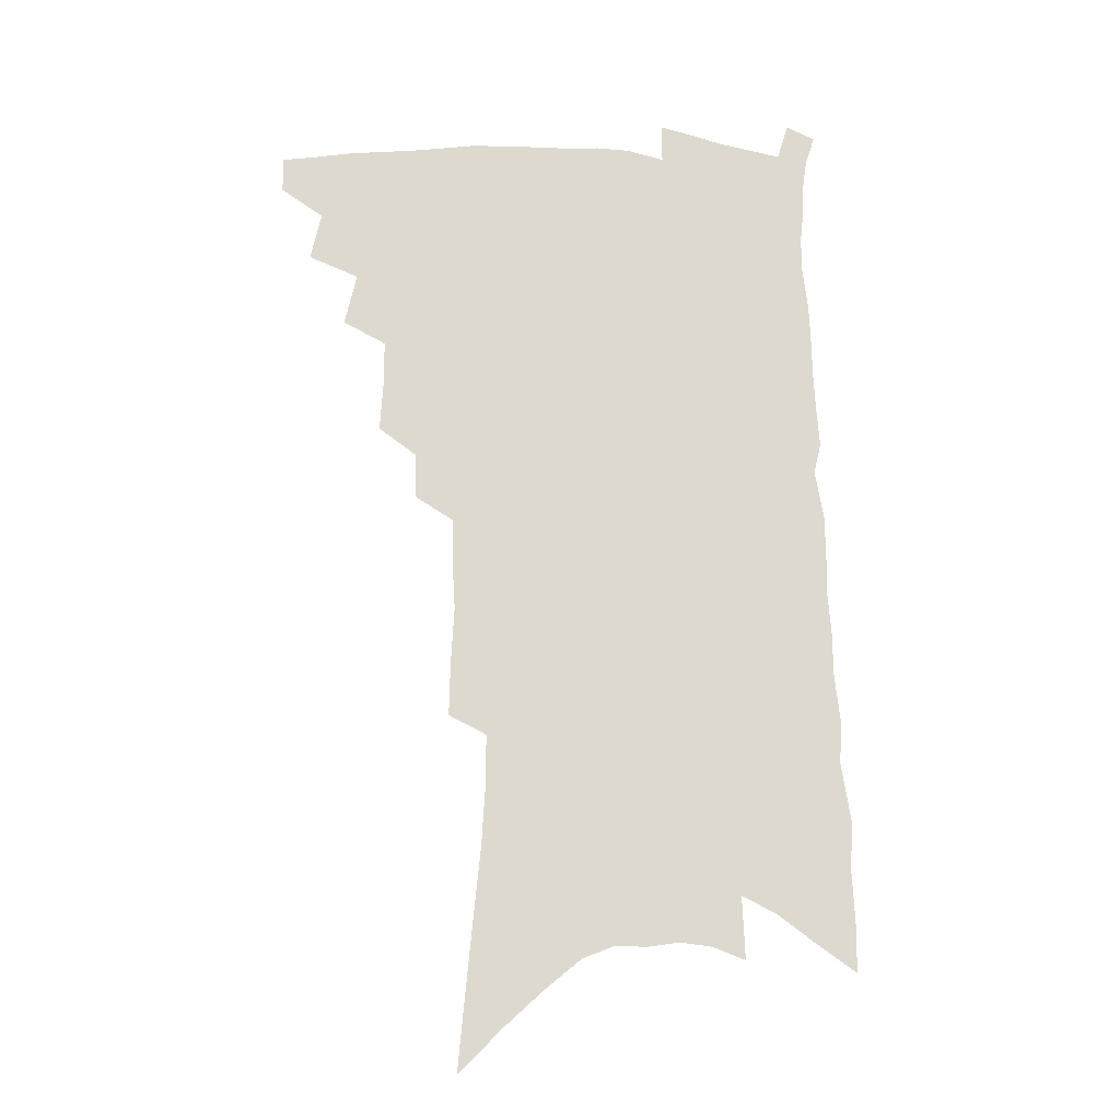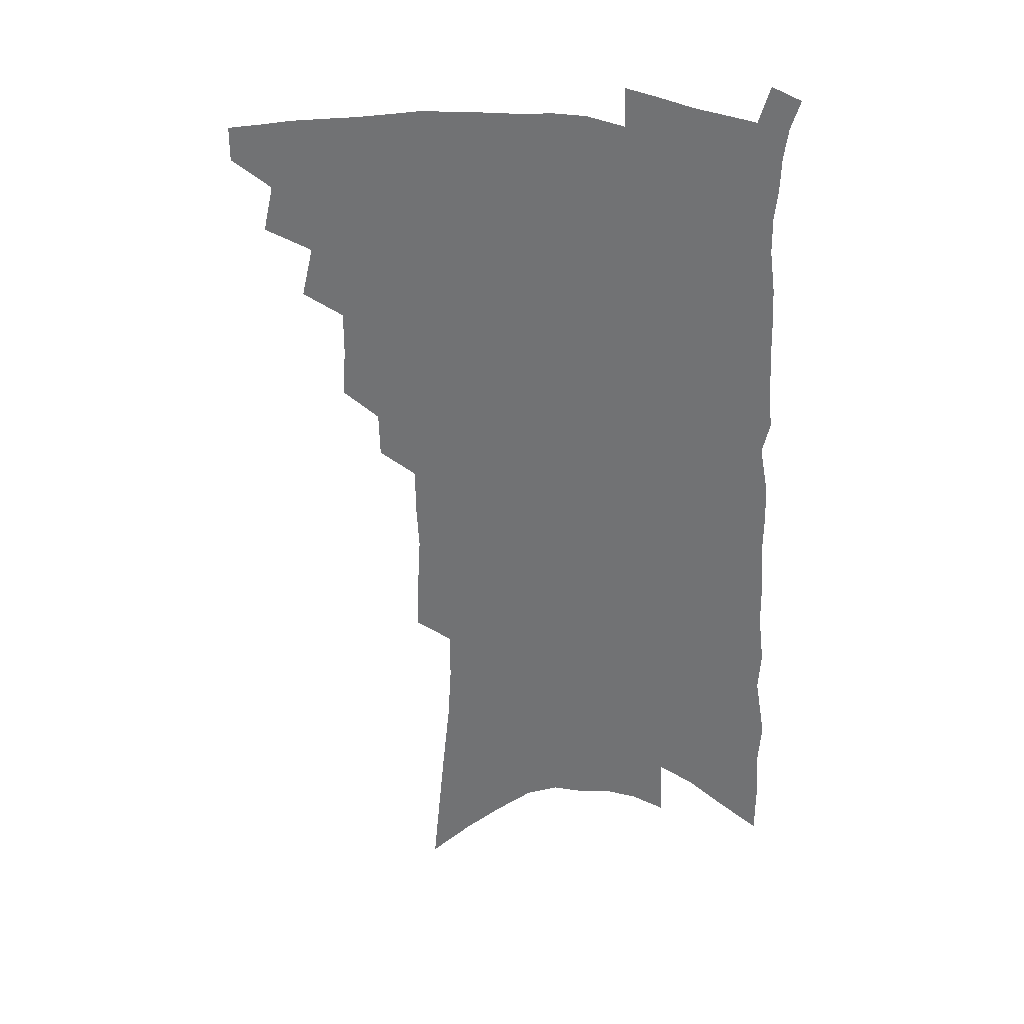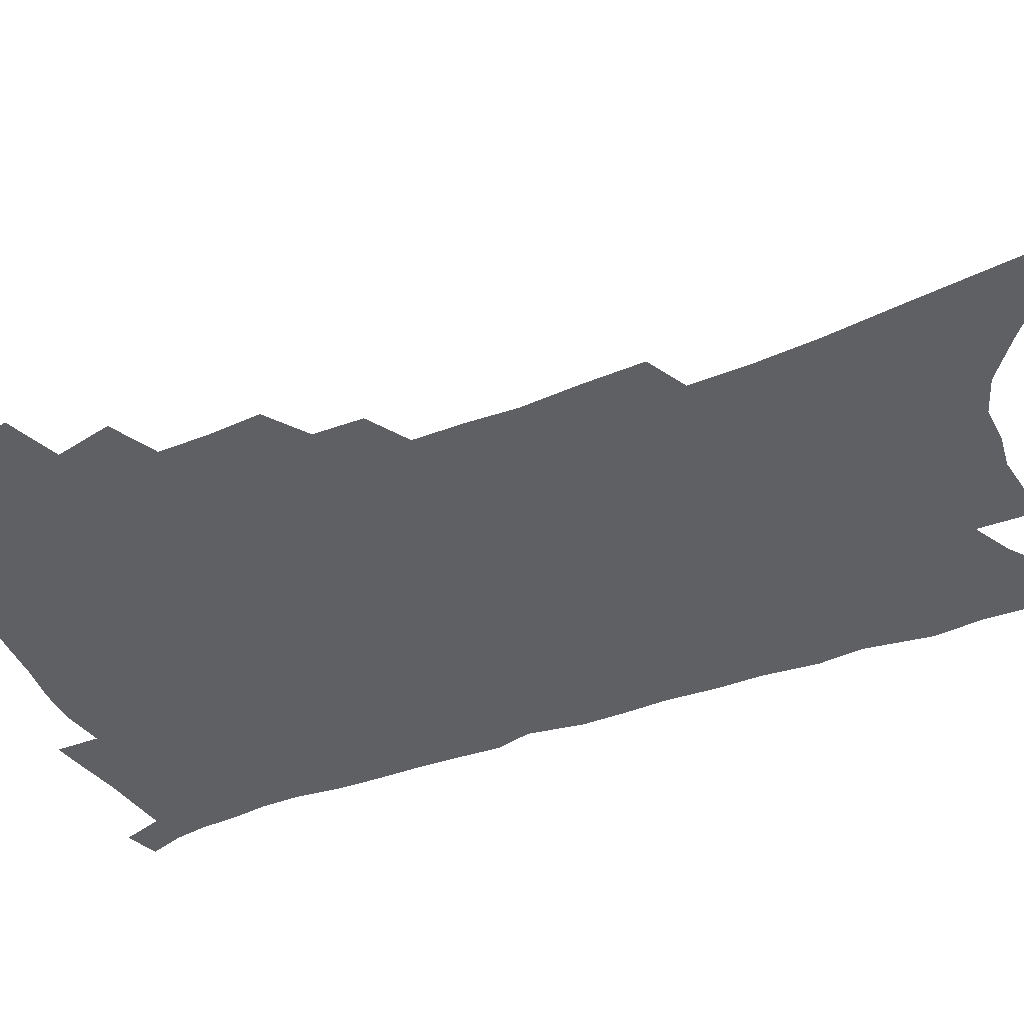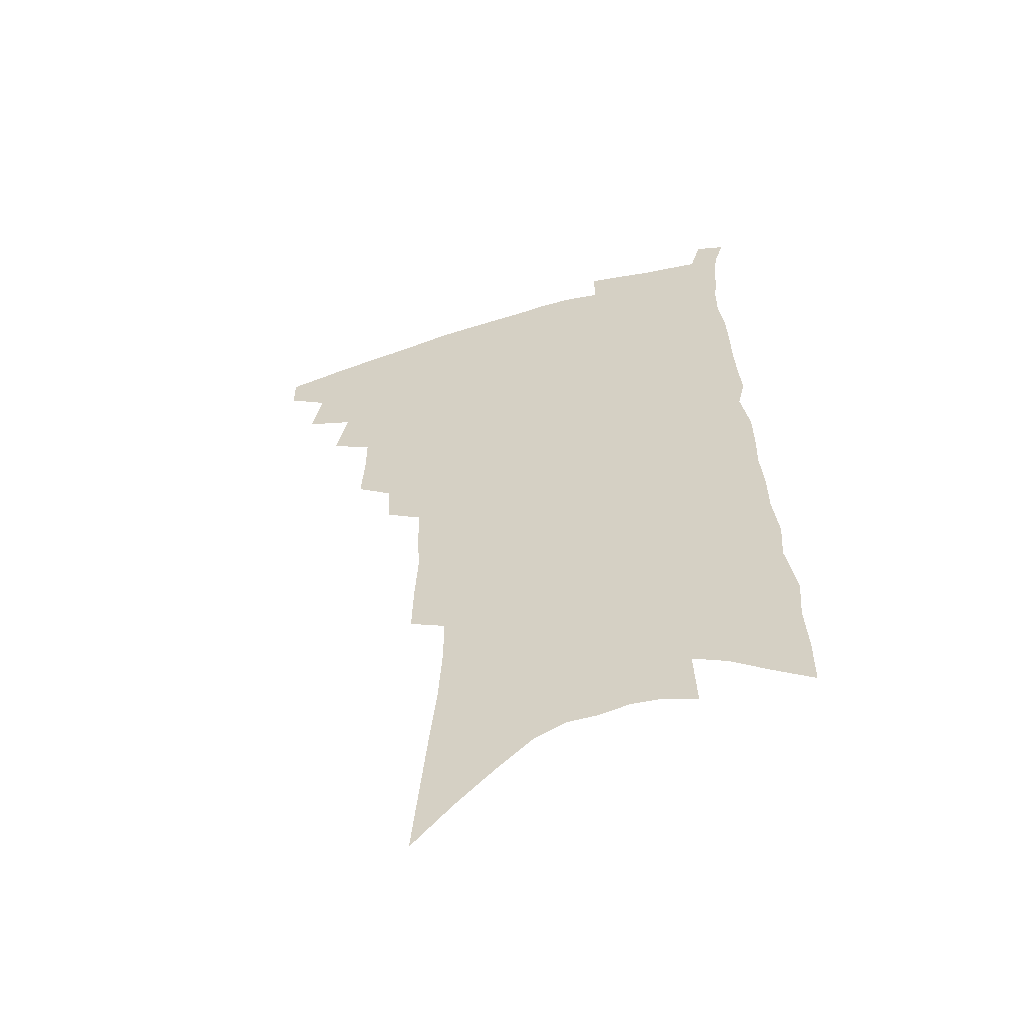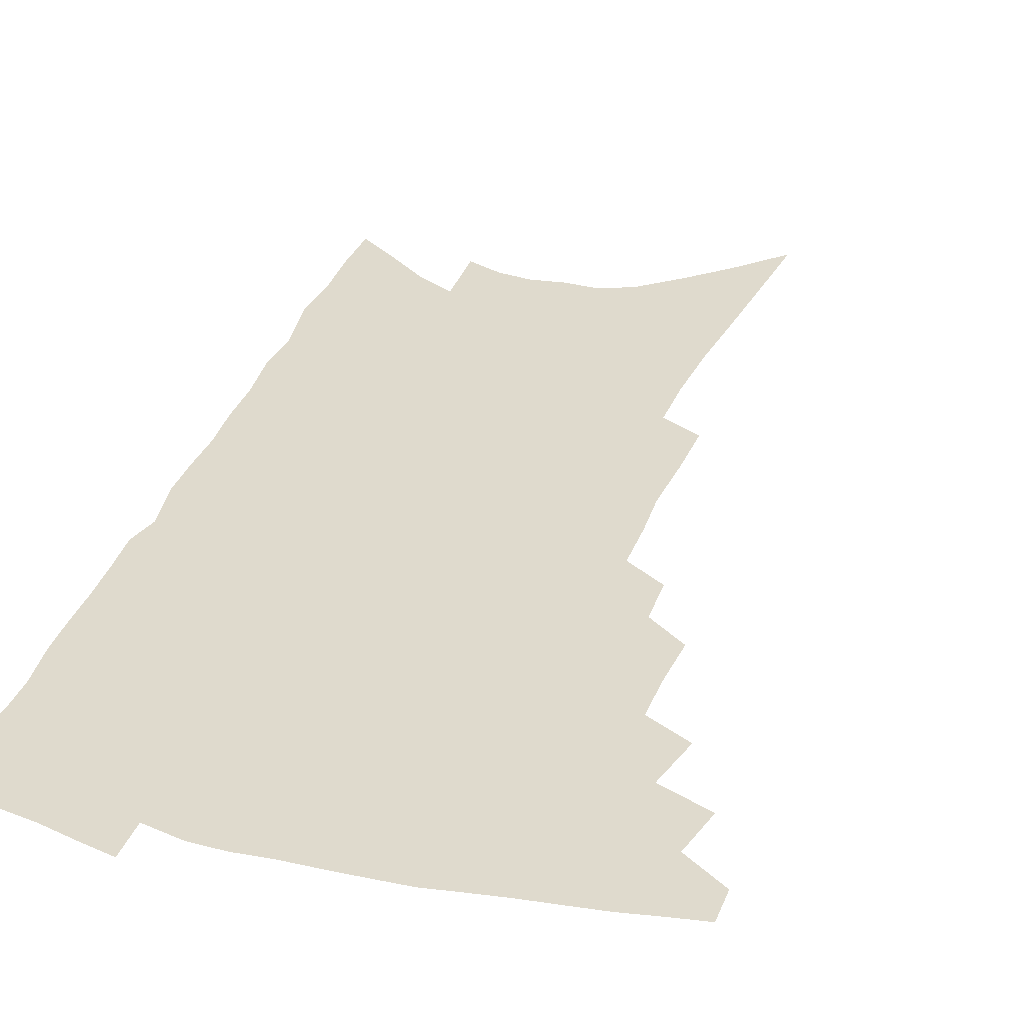
<metadata>
{"format":"obj","ext":"obj","renderer":"f3d","projection":"perspective","resolution":1024,"background":"white","views":[{"elev":-18.1,"azim":-8.6,"up":"+Y"},{"elev":32.7,"azim":10.9,"up":"+Y"},{"elev":-43.0,"azim":-65.0,"up":"+Z"},{"elev":-56.9,"azim":16.8,"up":"+Y"},{"elev":32.9,"azim":-160.6,"up":"+Z"}]}
</metadata>
<code>
v 484.4 465.7 0
v 484.4 479.4 0
v 496.6 436.5 0
v 500.6 455.2 0
v 499.9 468.6 0
v 497.4 481.7 0
v 511.2 408.7 0
v 515.8 429.1 0
v 514.7 443.3 0
v 515.2 458.1 0
v 512.8 470.9 0
v 510.2 484.3 0
v 526.4 363.8 0
v 527.6 383.5 0
v 527.6 400.5 0
v 531 420 0
v 529.4 432.6 0
v 529.1 446.9 0
v 527.8 459.9 0
v 525.9 472.7 0
v 523.4 486.1 0
v 541.5 335.8 0
v 541 353.6 0
v 542.3 373.8 0
v 543.3 392.5 0
v 544.2 409.4 0
v 543.5 422.1 0
v 543.3 436 0
v 542.3 449 0
v 540.8 461.7 0
v 538.7 474.7 0
v 536.7 487.9 0
v 555.8 248 0
v 556.2 268.8 0
v 557.4 290.9 0
v 556.4 308.1 0
v 556.2 326.9 0
v 556.5 346.5 0
v 556.2 363.4 0
v 555.5 378.7 0
v 555.1 393.2 0
v 556.2 410 0
v 556.9 425.3 0
v 556.6 438.5 0
v 555.3 450.9 0
v 553.5 463.5 0
v 551.6 476.6 0
v 549.5 490 0
v 560.8 113.1 0
v 563.5 142.1 0
v 566.1 170 0
v 568.9 197.6 0
v 570.2 220.9 0
v 570.3 240.9 0
v 571.4 263.7 0
v 571.2 282.6 0
v 570.6 300.4 0
v 570.2 318.3 0
v 569.7 335.3 0
v 569.8 353.2 0
v 569.3 368.7 0
v 569.9 385.4 0
v 569.9 400.2 0
v 569.9 414.4 0
v 569.7 427.7 0
v 569 440 0
v 568.6 452.4 0
v 566.9 464.8 0
v 564.7 478.1 0
v 562.4 492.2 0
v 577.5 130.4 0
v 580 159.3 0
v 582.8 188.5 0
v 583.5 210.8 0
v 584.5 233.5 0
v 583.7 251.2 0
v 584.3 272.8 0
v 584.4 292.5 0
v 583.8 309.6 0
v 583.3 326.3 0
v 582.5 341.9 0
v 582.2 357.8 0
v 582.1 373.6 0
v 582 388.3 0
v 582.3 403.4 0
v 582.2 416.9 0
v 581.7 429.1 0
v 581.5 441.5 0
v 581 453.5 0
v 579.6 465.8 0
v 577.8 479 0
v 575.7 493 0
v 592.7 144.4 0
v 594.1 170.6 0
v 596.4 199.1 0
v 596.9 221.4 0
v 596.8 241.1 0
v 596.5 260.1 0
v 596.1 277.9 0
v 595.8 296.3 0
v 595.5 314.7 0
v 594.7 329.5 0
v 594.5 346.3 0
v 594 360.8 0
v 593.9 376.5 0
v 593.7 390.4 0
v 593.9 404.8 0
v 593.9 418.2 0
v 593.8 430.9 0
v 593.4 442.5 0
v 592.8 454.4 0
v 592.2 466.5 0
v 591 479.3 0
v 588.9 493.7 0
v 607 156.4 0
v 608.3 183.3 0
v 608.8 206.5 0
v 608.6 225.6 0
v 608.2 244.1 0
v 607.7 262 0
v 607.8 283.6 0
v 607.2 300.1 0
v 606.6 316.1 0
v 606.4 333.9 0
v 605.8 347.6 0
v 605.3 362 0
v 605.2 377.4 0
v 605.3 392.3 0
v 605.4 406.1 0
v 605.5 419.4 0
v 605.3 430.9 0
v 605.2 443 0
v 605.1 455.1 0
v 604.6 467 0
v 603.9 479.3 0
v 602 494.1 0
v 619.7 161.6 0
v 620.3 187.3 0
v 620.4 209.3 0
v 620.2 230.4 0
v 619.5 246.5 0
v 619.4 267.6 0
v 618.9 284.8 0
v 618.3 301.9 0
v 617.9 319.1 0
v 617.4 334.4 0
v 617.1 349.8 0
v 616.8 364.6 0
v 616.7 380 0
v 616.6 393.1 0
v 616.5 405.3 0
v 616.9 420.3 0
v 617 431.7 0
v 617.3 443.9 0
v 617.1 455.6 0
v 616.6 467.7 0
v 616.3 479.9 0
v 614.7 495.3 0
v 631.9 161.4 0
v 632.1 188.7 0
v 631.9 212.1 0
v 631.5 232 0
v 631 250 0
v 630.7 266.2 0
v 630 284 0
v 629.5 301.1 0
v 628.9 318.9 0
v 628.5 336 0
v 628.2 350.2 0
v 627.9 365.5 0
v 627.8 379.6 0
v 627.8 393.7 0
v 627.8 406.8 0
v 628 419.8 0
v 628.4 431.2 0
v 628.9 444.6 0
v 629.1 455.8 0
v 629.2 467.6 0
v 628.9 480.3 0
v 627.6 495.2 0
v 644.3 163.4 0
v 643.9 189.5 0
v 643.7 208.5 0
v 642.8 231 0
v 642.5 249.1 0
v 641.9 265.9 0
v 641.1 284.3 0
v 640.5 301.4 0
v 640.2 317.4 0
v 639.5 335 0
v 639.4 349.2 0
v 639 365 0
v 639.1 378.6 0
v 638.8 393.2 0
v 638.9 406.2 0
v 638.9 419.5 0
v 639.8 430.5 0
v 640.2 443.6 0
v 640.7 455.5 0
v 641.3 467.2 0
v 642 479.3 0
v 642.5 492.1 0
v 642.2 507.4 0
v 656.8 162 0
v 656 186.9 0
v 655.3 208 0
v 655.8 223.8 0
v 654 247.7 0
v 653.1 266.2 0
v 652.2 284 0
v 651.5 301.6 0
v 651.4 315.8 0
v 650.7 333.4 0
v 650.8 347.5 0
v 651 361.2 0
v 650.4 377 0
v 650.1 391.6 0
v 650.3 404.6 0
v 650.4 417.6 0
v 651.1 429.9 0
v 651.5 443.4 0
v 652.3 454.8 0
v 653.2 466.4 0
v 654.2 478.2 0
v 655 490.6 0
v 655.2 504.7 0
v 669.7 157.2 0
v 668.7 181.6 0
v 667.9 203 0
v 667.3 222.6 0
v 666 244.1 0
v 664.7 264 0
v 663.4 283 0
v 662.9 299.4 0
v 662.6 314.6 0
v 662 331 0
v 662.8 344.1 0
v 662.4 359.4 0
v 662.1 374.1 0
v 661.6 389.3 0
v 661.7 402.8 0
v 661.3 417.2 0
v 662.7 428.4 0
v 663 441.6 0
v 663.9 453.6 0
v 664.9 465.3 0
v 666.1 477.1 0
v 667.4 488.7 0
v 668.4 501.5 0
v 682.2 175 0
v 680.9 197.2 0
v 679.3 219.5 0
v 679.2 237.2 0
v 678.4 256 0
v 677.3 274.6 0
v 675.9 293 0
v 674.9 310 0
v 675.2 324.7 0
v 675.6 338.9 0
v 674.6 355.3 0
v 674.1 370.6 0
v 674.3 384.7 0
v 674.2 398.9 0
v 674.9 412 0
v 674.5 426.1 0
v 675.2 438.8 0
v 675.4 452.4 0
v 676.4 464.2 0
v 677.6 475.9 0
v 679.1 487.5 0
v 680.6 499.5 0
v 697.5 163.8 0
v 695.6 187.5 0
v 695.3 206.9 0
v 693.1 229.1 0
v 692.6 247.4 0
v 691.4 266.1 0
v 690.8 283.4 0
v 689.1 301.7 0
v 689.3 317 0
v 689.2 332.3 0
v 687.8 349.4 0
v 687.1 365.2 0
v 687.8 378.8 0
v 688.4 392.5 0
v 688 407.3 0
v 686.5 423.1 0
v 687.6 435.6 0
v 688.1 448.9 0
v 688.3 462.1 0
v 689.3 474.2 0
v 690.9 485.9 0
v 692.6 497.5 0
v 697 511.9 0
v 712.9 153.3 0
v 713.1 172.6 0
v 712 193.5 0
v 713.3 210.4 0
v 709.4 234.5 0
v 710.5 250.3 0
v 708.3 270.1 0
v 708.1 286.8 0
v 706.7 304.5 0
v 707 319.8 0
v 706.8 335.7 0
v 703.4 355.2 0
v 706.3 367.3 0
v 705.1 383.2 0
v 704.3 398.6 0
v 704.1 413.4 0
v 703.4 428.2 0
v 701.4 444.9 0
v 701.3 458.7 0
v 702.6 470.8 0
v 703.1 483.8 0
v 704.8 495.5 0
v 708.5 507.2 0
f 4 5 1
f 1 5 2
f 5 6 2
f 8 9 3
f 3 9 4
f 9 10 4
f 4 10 5
f 10 11 5
f 5 11 6
f 11 12 6
f 15 16 7
f 7 16 8
f 16 17 8
f 8 17 9
f 17 18 9
f 9 18 10
f 18 19 10
f 10 19 11
f 19 20 11
f 11 20 12
f 20 21 12
f 23 24 13
f 13 24 14
f 24 25 14
f 14 25 15
f 25 26 15
f 15 26 16
f 26 27 16
f 16 27 17
f 27 28 17
f 17 28 18
f 28 29 18
f 18 29 19
f 29 30 19
f 19 30 20
f 30 31 20
f 20 31 21
f 31 32 21
f 37 38 22
f 22 38 23
f 38 39 23
f 23 39 24
f 39 40 24
f 24 40 25
f 40 41 25
f 25 41 26
f 41 42 26
f 26 42 27
f 42 43 27
f 27 43 28
f 43 44 28
f 28 44 29
f 44 45 29
f 29 45 30
f 45 46 30
f 30 46 31
f 46 47 31
f 31 47 32
f 47 48 32
f 54 55 33
f 33 55 34
f 55 56 34
f 34 56 35
f 56 57 35
f 35 57 36
f 57 58 36
f 36 58 37
f 58 59 37
f 37 59 38
f 59 60 38
f 38 60 39
f 60 61 39
f 39 61 40
f 61 62 40
f 40 62 41
f 62 63 41
f 41 63 42
f 63 64 42
f 42 64 43
f 64 65 43
f 43 65 44
f 65 66 44
f 44 66 45
f 66 67 45
f 45 67 46
f 67 68 46
f 46 68 47
f 68 69 47
f 47 69 48
f 69 70 48
f 49 71 50
f 71 72 50
f 50 72 51
f 72 73 51
f 51 73 52
f 73 74 52
f 52 74 53
f 74 75 53
f 53 75 54
f 75 76 54
f 54 76 55
f 76 77 55
f 55 77 56
f 77 78 56
f 56 78 57
f 78 79 57
f 57 79 58
f 79 80 58
f 58 80 59
f 80 81 59
f 59 81 60
f 81 82 60
f 60 82 61
f 82 83 61
f 61 83 62
f 83 84 62
f 62 84 63
f 84 85 63
f 63 85 64
f 85 86 64
f 64 86 65
f 86 87 65
f 65 87 66
f 87 88 66
f 66 88 67
f 88 89 67
f 67 89 68
f 89 90 68
f 68 90 69
f 90 91 69
f 69 91 70
f 91 92 70
f 71 93 72
f 93 94 72
f 72 94 73
f 94 95 73
f 73 95 74
f 95 96 74
f 74 96 75
f 96 97 75
f 75 97 76
f 97 98 76
f 76 98 77
f 98 99 77
f 77 99 78
f 99 100 78
f 78 100 79
f 100 101 79
f 79 101 80
f 101 102 80
f 80 102 81
f 102 103 81
f 81 103 82
f 103 104 82
f 82 104 83
f 104 105 83
f 83 105 84
f 105 106 84
f 84 106 85
f 106 107 85
f 85 107 86
f 107 108 86
f 86 108 87
f 108 109 87
f 87 109 88
f 109 110 88
f 88 110 89
f 110 111 89
f 89 111 90
f 111 112 90
f 90 112 91
f 112 113 91
f 91 113 92
f 113 114 92
f 93 115 94
f 115 116 94
f 94 116 95
f 116 117 95
f 95 117 96
f 117 118 96
f 96 118 97
f 118 119 97
f 97 119 98
f 119 120 98
f 98 120 99
f 120 121 99
f 99 121 100
f 121 122 100
f 100 122 101
f 122 123 101
f 101 123 102
f 123 124 102
f 102 124 103
f 124 125 103
f 103 125 104
f 125 126 104
f 104 126 105
f 126 127 105
f 105 127 106
f 127 128 106
f 106 128 107
f 128 129 107
f 107 129 108
f 129 130 108
f 108 130 109
f 130 131 109
f 109 131 110
f 131 132 110
f 110 132 111
f 132 133 111
f 111 133 112
f 133 134 112
f 112 134 113
f 134 135 113
f 113 135 114
f 135 136 114
f 115 137 116
f 137 138 116
f 116 138 117
f 138 139 117
f 117 139 118
f 139 140 118
f 118 140 119
f 140 141 119
f 119 141 120
f 141 142 120
f 120 142 121
f 142 143 121
f 121 143 122
f 143 144 122
f 122 144 123
f 144 145 123
f 123 145 124
f 145 146 124
f 124 146 125
f 146 147 125
f 125 147 126
f 147 148 126
f 126 148 127
f 148 149 127
f 127 149 128
f 149 150 128
f 128 150 129
f 150 151 129
f 129 151 130
f 151 152 130
f 130 152 131
f 152 153 131
f 131 153 132
f 153 154 132
f 132 154 133
f 154 155 133
f 133 155 134
f 155 156 134
f 134 156 135
f 156 157 135
f 135 157 136
f 157 158 136
f 137 159 138
f 159 160 138
f 138 160 139
f 160 161 139
f 139 161 140
f 161 162 140
f 140 162 141
f 162 163 141
f 141 163 142
f 163 164 142
f 142 164 143
f 164 165 143
f 143 165 144
f 165 166 144
f 144 166 145
f 166 167 145
f 145 167 146
f 167 168 146
f 146 168 147
f 168 169 147
f 147 169 148
f 169 170 148
f 148 170 149
f 170 171 149
f 149 171 150
f 171 172 150
f 150 172 151
f 172 173 151
f 151 173 152
f 173 174 152
f 152 174 153
f 174 175 153
f 153 175 154
f 175 176 154
f 154 176 155
f 176 177 155
f 155 177 156
f 177 178 156
f 156 178 157
f 178 179 157
f 157 179 158
f 179 180 158
f 159 181 160
f 181 182 160
f 160 182 161
f 182 183 161
f 161 183 162
f 183 184 162
f 162 184 163
f 184 185 163
f 163 185 164
f 185 186 164
f 164 186 165
f 186 187 165
f 165 187 166
f 187 188 166
f 166 188 167
f 188 189 167
f 167 189 168
f 189 190 168
f 168 190 169
f 190 191 169
f 169 191 170
f 191 192 170
f 170 192 171
f 192 193 171
f 171 193 172
f 193 194 172
f 172 194 173
f 194 195 173
f 173 195 174
f 195 196 174
f 174 196 175
f 196 197 175
f 175 197 176
f 197 198 176
f 176 198 177
f 198 199 177
f 177 199 178
f 199 200 178
f 178 200 179
f 200 201 179
f 179 201 180
f 201 202 180
f 181 204 182
f 204 205 182
f 182 205 183
f 205 206 183
f 183 206 184
f 206 207 184
f 184 207 185
f 207 208 185
f 185 208 186
f 208 209 186
f 186 209 187
f 209 210 187
f 187 210 188
f 210 211 188
f 188 211 189
f 211 212 189
f 189 212 190
f 212 213 190
f 190 213 191
f 213 214 191
f 191 214 192
f 214 215 192
f 192 215 193
f 215 216 193
f 193 216 194
f 216 217 194
f 194 217 195
f 217 218 195
f 195 218 196
f 218 219 196
f 196 219 197
f 219 220 197
f 197 220 198
f 220 221 198
f 198 221 199
f 221 222 199
f 199 222 200
f 222 223 200
f 200 223 201
f 223 224 201
f 201 224 202
f 224 225 202
f 202 225 203
f 225 226 203
f 204 227 205
f 227 228 205
f 205 228 206
f 228 229 206
f 206 229 207
f 229 230 207
f 207 230 208
f 230 231 208
f 208 231 209
f 231 232 209
f 209 232 210
f 232 233 210
f 210 233 211
f 233 234 211
f 211 234 212
f 234 235 212
f 212 235 213
f 235 236 213
f 213 236 214
f 236 237 214
f 214 237 215
f 237 238 215
f 215 238 216
f 238 239 216
f 216 239 217
f 239 240 217
f 217 240 218
f 240 241 218
f 218 241 219
f 241 242 219
f 219 242 220
f 242 243 220
f 220 243 221
f 243 244 221
f 221 244 222
f 244 245 222
f 222 245 223
f 245 246 223
f 223 246 224
f 246 247 224
f 224 247 225
f 247 248 225
f 225 248 226
f 248 249 226
f 228 250 229
f 250 251 229
f 229 251 230
f 251 252 230
f 230 252 231
f 252 253 231
f 231 253 232
f 253 254 232
f 232 254 233
f 254 255 233
f 233 255 234
f 255 256 234
f 234 256 235
f 256 257 235
f 235 257 236
f 257 258 236
f 236 258 237
f 258 259 237
f 237 259 238
f 259 260 238
f 238 260 239
f 260 261 239
f 239 261 240
f 261 262 240
f 240 262 241
f 262 263 241
f 241 263 242
f 263 264 242
f 242 264 243
f 264 265 243
f 243 265 244
f 265 266 244
f 244 266 245
f 266 267 245
f 245 267 246
f 267 268 246
f 246 268 247
f 268 269 247
f 247 269 248
f 269 270 248
f 248 270 249
f 270 271 249
f 250 272 251
f 272 273 251
f 251 273 252
f 273 274 252
f 252 274 253
f 274 275 253
f 253 275 254
f 275 276 254
f 254 276 255
f 276 277 255
f 255 277 256
f 277 278 256
f 256 278 257
f 278 279 257
f 257 279 258
f 279 280 258
f 258 280 259
f 280 281 259
f 259 281 260
f 281 282 260
f 260 282 261
f 282 283 261
f 261 283 262
f 283 284 262
f 262 284 263
f 284 285 263
f 263 285 264
f 285 286 264
f 264 286 265
f 286 287 265
f 265 287 266
f 287 288 266
f 266 288 267
f 288 289 267
f 267 289 268
f 289 290 268
f 268 290 269
f 290 291 269
f 269 291 270
f 291 292 270
f 270 292 271
f 292 293 271
f 272 295 273
f 295 296 273
f 273 296 274
f 296 297 274
f 274 297 275
f 297 298 275
f 275 298 276
f 298 299 276
f 276 299 277
f 299 300 277
f 277 300 278
f 300 301 278
f 278 301 279
f 301 302 279
f 279 302 280
f 302 303 280
f 280 303 281
f 303 304 281
f 281 304 282
f 304 305 282
f 282 305 283
f 305 306 283
f 283 306 284
f 306 307 284
f 284 307 285
f 307 308 285
f 285 308 286
f 308 309 286
f 286 309 287
f 309 310 287
f 287 310 288
f 310 311 288
f 288 311 289
f 311 312 289
f 289 312 290
f 312 313 290
f 290 313 291
f 313 314 291
f 291 314 292
f 314 315 292
f 292 315 293
f 315 316 293
f 293 316 294
f 316 317 294

</code>
